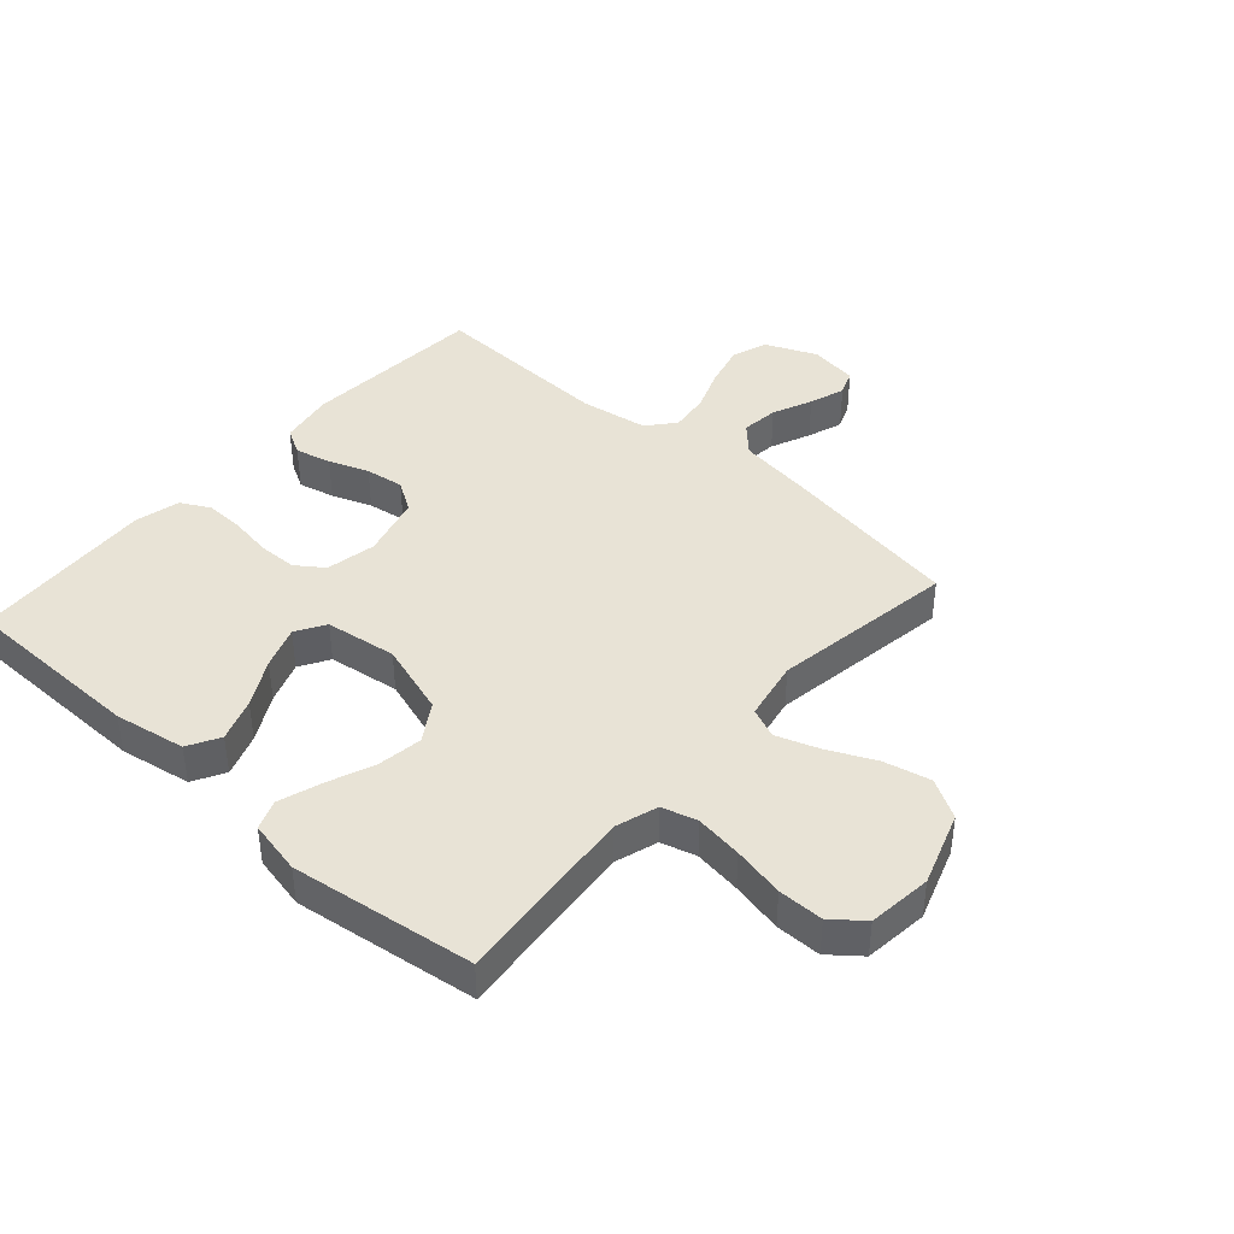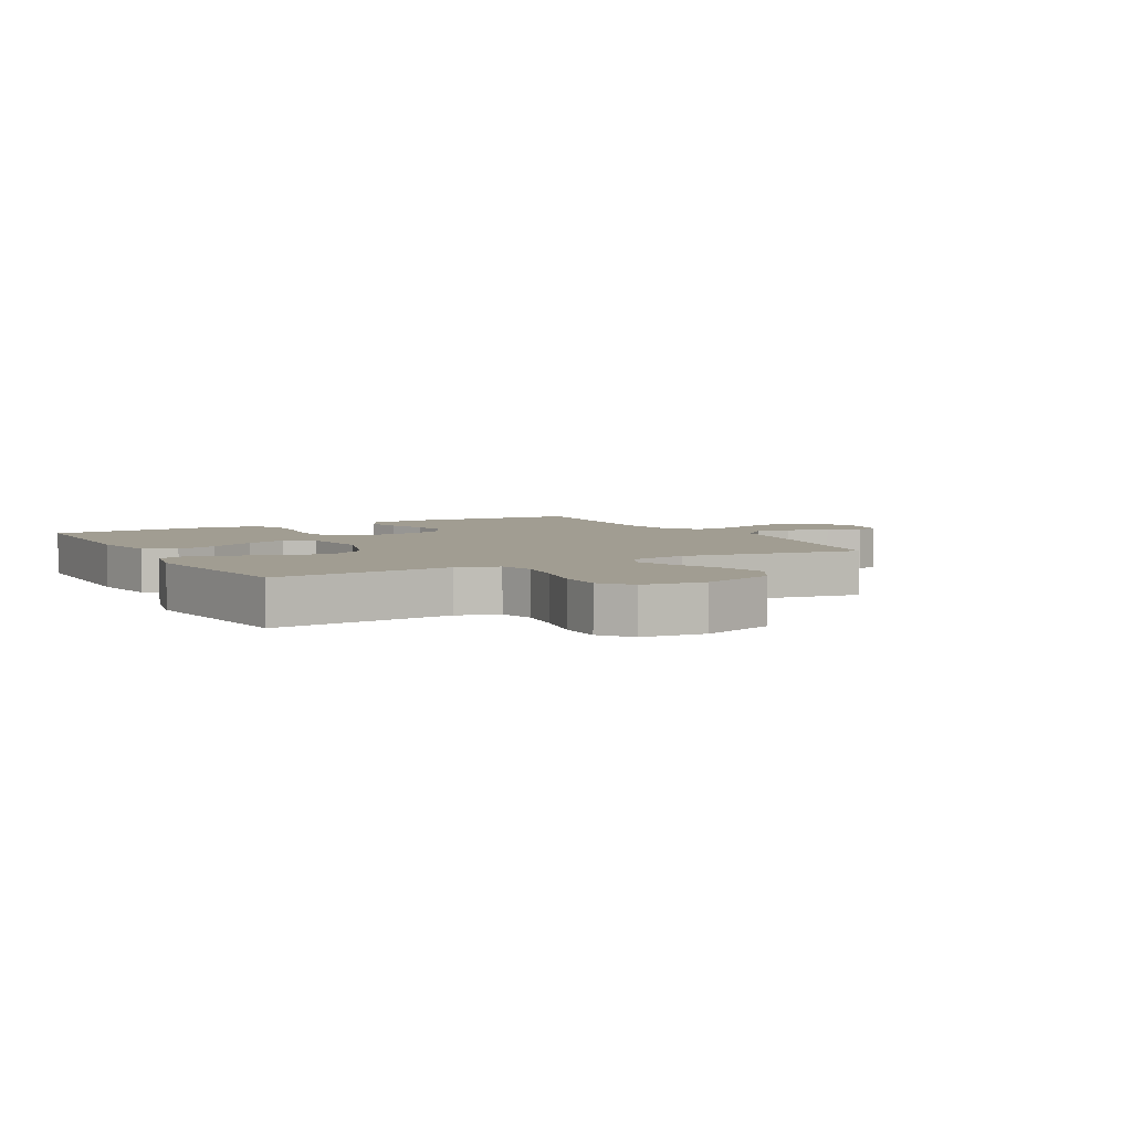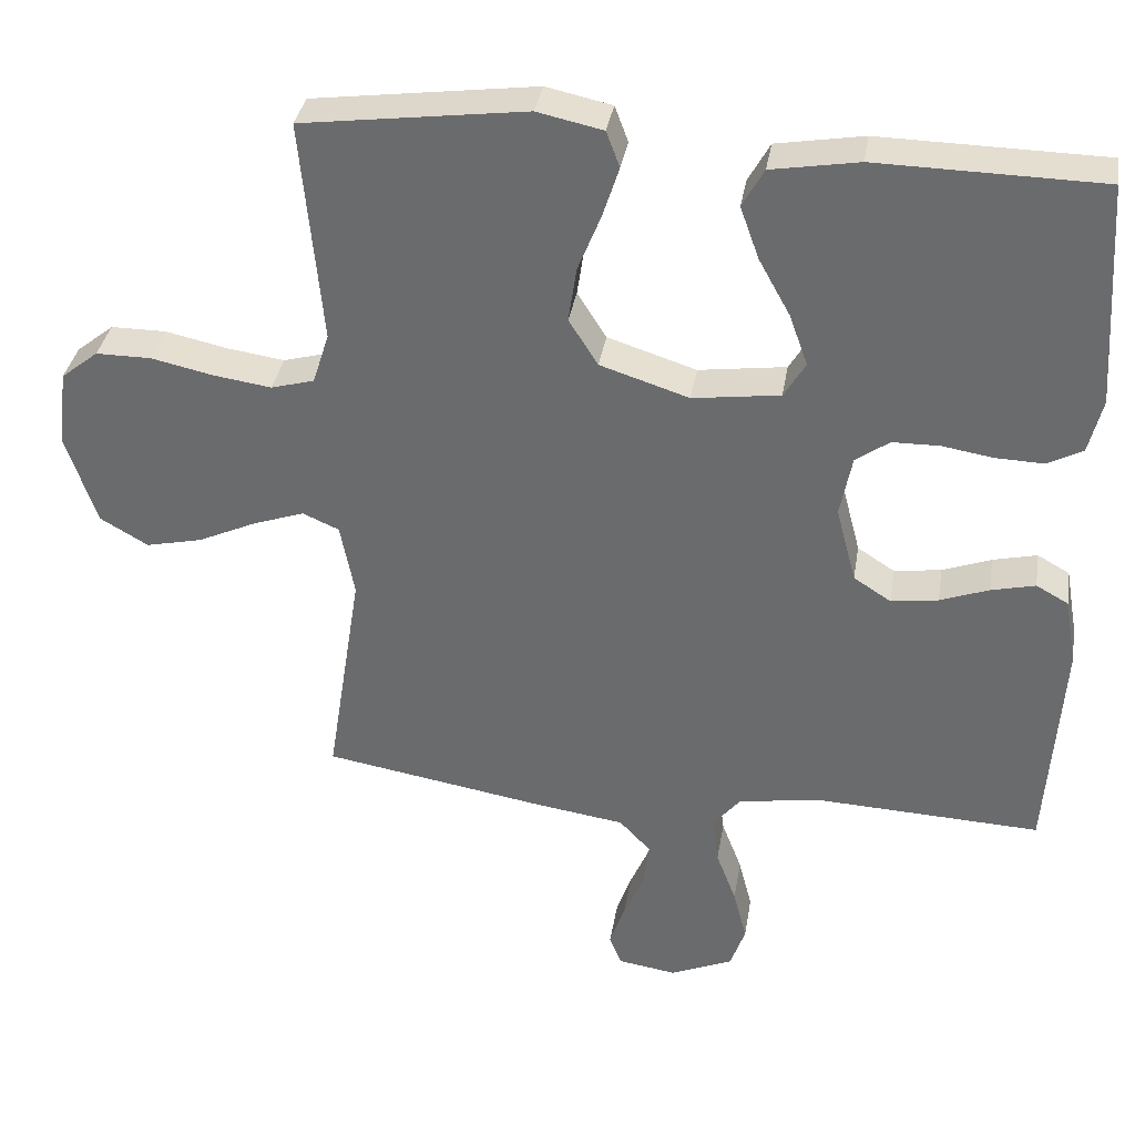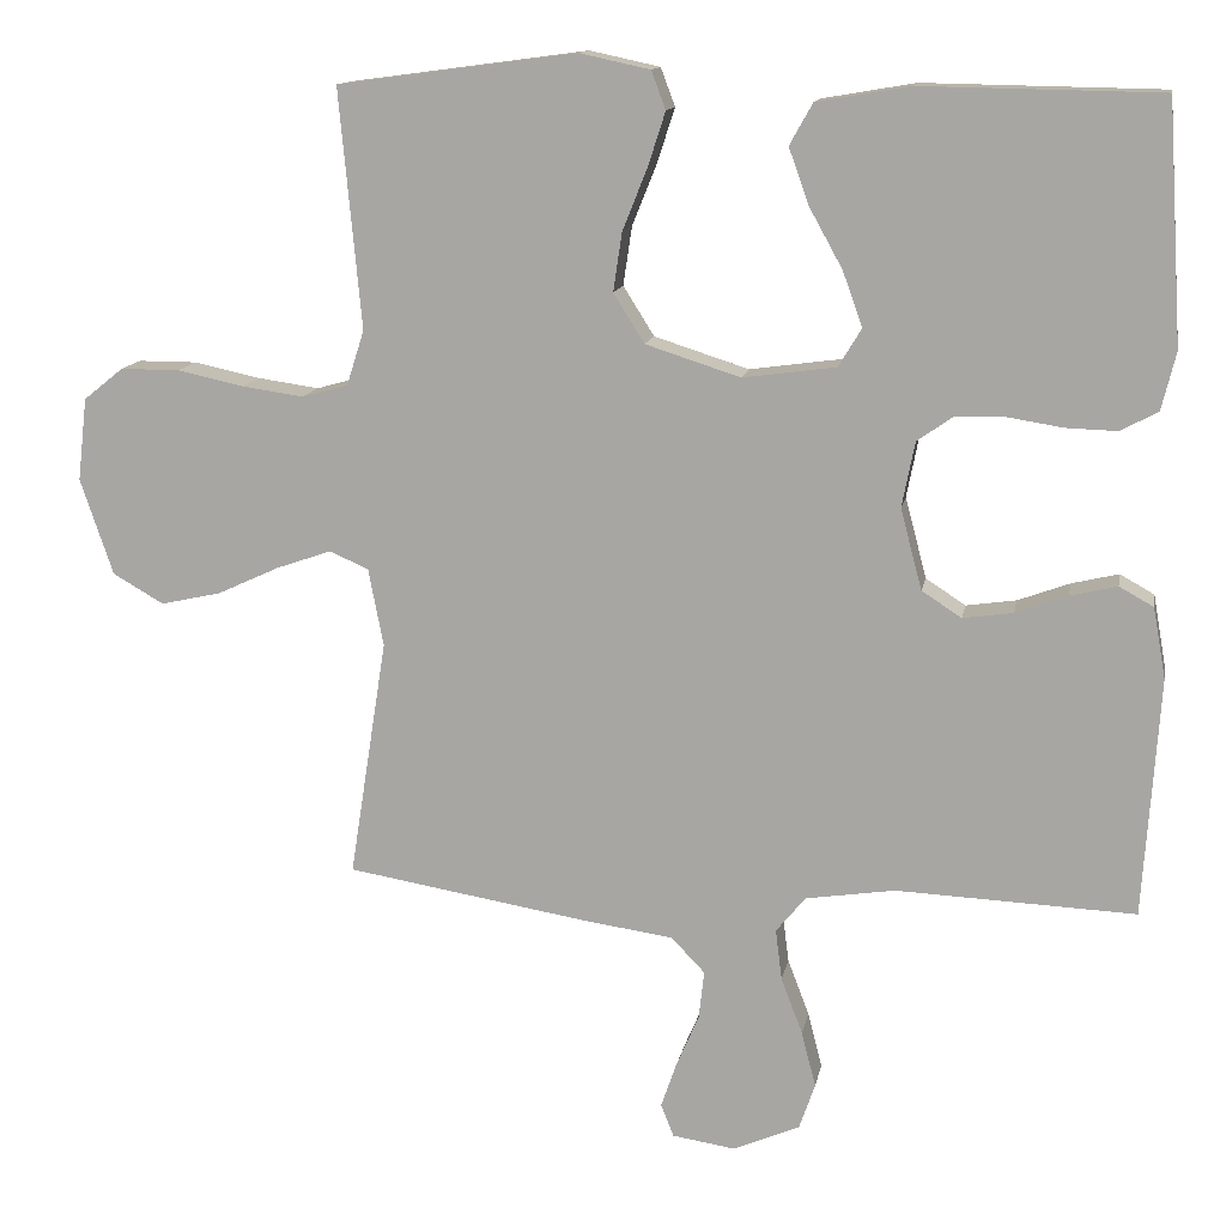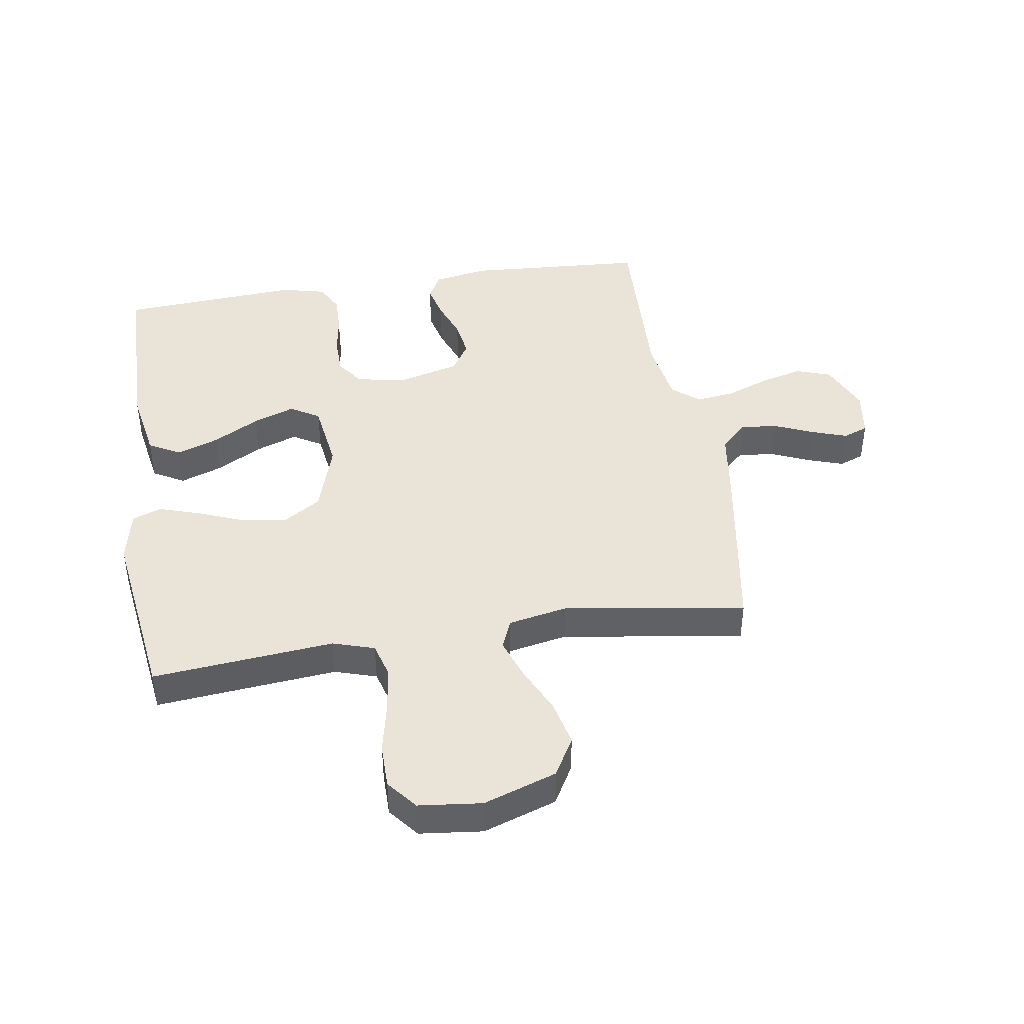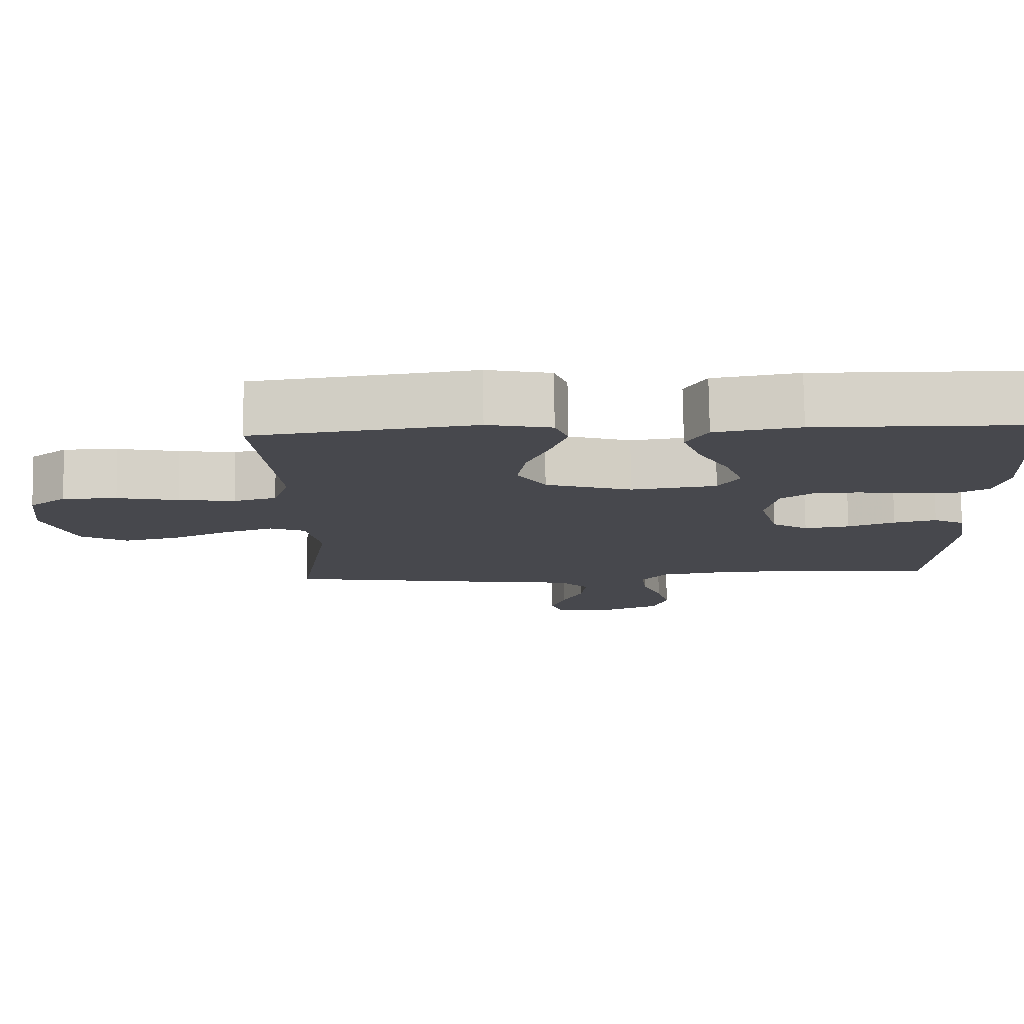
<metadata>
{"format":"obj","ext":"obj","renderer":"f3d","projection":"perspective","resolution":1024,"background":"white","views":[{"elev":41.4,"azim":41.5,"up":"+Y"},{"elev":4.8,"azim":61.4,"up":"+Y"},{"elev":35.3,"azim":-170.7,"up":"+Z"},{"elev":13.1,"azim":-169.7,"up":"+Z"},{"elev":43.1,"azim":80.9,"up":"+Y"},{"elev":78.2,"azim":179.2,"up":"+Z"}]}
</metadata>
<code>
v 0.5 0.07 -0.5
v 0.2 0.07 -0.55
v 0.082 0.07 -0.567
v 0.04 0.07 -0.611
v 0.047 0.07 -0.672
v 0.075 0.07 -0.737
v 0.095 0.07 -0.795
v 0.079 0.07 -0.836
v 0 0.07 -0.848
v -0.084 0.07 -0.812
v -0.104 0.07 -0.754
v -0.086 0.07 -0.684
v -0.059 0.07 -0.613
v -0.051 0.07 -0.549
v -0.088 0.07 -0.504
v -0.2 0.07 -0.487
v -0.5 0.07 -0.5
v -0.52 0.07 -0.2
v -0.504 0.07 -0.111
v -0.461 0.07 -0.087
v -0.402 0.07 -0.101
v -0.337 0.07 -0.125
v -0.274 0.07 -0.134
v -0.224 0.07 -0.102
v -0.197 0.07 0
v -0.213 0.07 0.082
v -0.258 0.07 0.114
v -0.321 0.07 0.115
v -0.39 0.07 0.104
v -0.454 0.07 0.102
v -0.501 0.07 0.127
v -0.519 0.07 0.2
v -0.5 0.07 0.5
v -0.2 0.07 0.505
v -0.083 0.07 0.485
v -0.054 0.07 0.433
v -0.079 0.07 0.363
v -0.121 0.07 0.287
v -0.146 0.07 0.218
v -0.117 0.07 0.17
v 0 0.07 0.154
v 0.119 0.07 0.192
v 0.158 0.07 0.254
v 0.147 0.07 0.328
v 0.116 0.07 0.405
v 0.094 0.07 0.473
v 0.112 0.07 0.521
v 0.2 0.07 0.54
v 0.5 0.07 0.5
v 0.472 0.07 0.2
v 0.494 0.07 0.131
v 0.552 0.07 0.115
v 0.629 0.07 0.126
v 0.713 0.07 0.144
v 0.787 0.07 0.144
v 0.837 0.07 0.104
v 0.849 0.07 0
v 0.808 0.07 -0.121
v 0.744 0.07 -0.158
v 0.668 0.07 -0.141
v 0.59 0.07 -0.105
v 0.521 0.07 -0.081
v 0.472 0.07 -0.102
v 0.453 0.07 -0.2
v 0.5 0 -0.5
v 0.2 0 -0.55
v 0.082 0 -0.567
v 0.04 0 -0.611
v 0.047 0 -0.672
v 0.075 0 -0.737
v 0.095 0 -0.795
v 0.079 0 -0.836
v 0 0 -0.848
v -0.084 0 -0.812
v -0.104 0 -0.754
v -0.086 0 -0.684
v -0.059 0 -0.613
v -0.051 0 -0.549
v -0.088 0 -0.504
v -0.2 0 -0.487
v -0.5 0 -0.5
v -0.52 0 -0.2
v -0.504 0 -0.111
v -0.461 0 -0.087
v -0.402 0 -0.101
v -0.337 0 -0.125
v -0.274 0 -0.134
v -0.224 0 -0.102
v -0.197 0 0
v -0.213 0 0.082
v -0.258 0 0.114
v -0.321 0 0.115
v -0.39 0 0.104
v -0.454 0 0.102
v -0.501 0 0.127
v -0.519 0 0.2
v -0.5 0 0.5
v -0.2 0 0.505
v -0.083 0 0.485
v -0.054 0 0.433
v -0.079 0 0.363
v -0.121 0 0.287
v -0.146 0 0.218
v -0.117 0 0.17
v 0 0 0.154
v 0.119 0 0.192
v 0.158 0 0.254
v 0.147 0 0.328
v 0.116 0 0.405
v 0.094 0 0.473
v 0.112 0 0.521
v 0.2 0 0.54
v 0.5 0 0.5
v 0.472 0 0.2
v 0.494 0 0.131
v 0.552 0 0.115
v 0.629 0 0.126
v 0.713 0 0.144
v 0.787 0 0.144
v 0.837 0 0.104
v 0.849 0 0
v 0.808 0 -0.121
v 0.744 0 -0.158
v 0.668 0 -0.141
v 0.59 0 -0.105
v 0.521 0 -0.081
v 0.472 0 -0.102
v 0.453 0 -0.2
f 59 60 61
f 58 59 61
f 57 58 61
f 56 57 61
f 55 56 61
f 54 55 61
f 53 54 61
f 52 53 61 62
f 51 52 62 63
f 48 49 50
f 47 48 50
f 46 47 50
f 45 46 50
f 44 45 50
f 51 63 64
f 50 51 64
f 44 50 64
f 43 44 64
f 36 37 38
f 35 36 38
f 34 35 38
f 33 34 38
f 32 33 38
f 31 32 38
f 30 31 38
f 29 30 38
f 28 29 38
f 27 28 38 39
f 26 27 39 40
f 20 21 22
f 19 20 22
f 18 19 22
f 17 18 22
f 16 17 22
f 15 16 22 23
f 14 15 23 24
f 11 12 13
f 10 11 13
f 9 10 13
f 8 9 13
f 7 8 13
f 6 7 13
f 5 6 13
f 4 5 13 14
f 14 24 25
f 4 14 25
f 3 4 25
f 1 2 3
f 64 1 3
f 43 64 3
f 42 43 3
f 3 25 26
f 42 3 26
f 41 42 26
f 26 40 41
f 125 124 123
f 125 123 122
f 125 122 121
f 125 121 120
f 125 120 119
f 125 119 118
f 125 118 117
f 126 125 117 116
f 127 126 116 115
f 114 113 112
f 114 112 111
f 114 111 110
f 114 110 109
f 114 109 108
f 128 127 115
f 128 115 114
f 128 114 108
f 128 108 107
f 102 101 100
f 102 100 99
f 102 99 98
f 102 98 97
f 102 97 96
f 102 96 95
f 102 95 94
f 102 94 93
f 102 93 92
f 103 102 92 91
f 104 103 91 90
f 86 85 84
f 86 84 83
f 86 83 82
f 86 82 81
f 86 81 80
f 87 86 80 79
f 88 87 79 78
f 77 76 75
f 77 75 74
f 77 74 73
f 77 73 72
f 77 72 71
f 77 71 70
f 77 70 69
f 78 77 69 68
f 89 88 78
f 89 78 68
f 89 68 67
f 67 66 65
f 67 65 128
f 67 128 107
f 67 107 106
f 90 89 67
f 90 67 106
f 90 106 105
f 105 104 90
f 1 65 66 2
f 2 66 67 3
f 3 67 68 4
f 4 68 69 5
f 5 69 70 6
f 6 70 71 7
f 7 71 72 8
f 8 72 73 9
f 9 73 74 10
f 10 74 75 11
f 11 75 76 12
f 12 76 77 13
f 13 77 78 14
f 14 78 79 15
f 15 79 80 16
f 16 80 81 17
f 17 81 82 18
f 18 82 83 19
f 19 83 84 20
f 20 84 85 21
f 21 85 86 22
f 22 86 87 23
f 23 87 88 24
f 24 88 89 25
f 25 89 90 26
f 26 90 91 27
f 27 91 92 28
f 28 92 93 29
f 29 93 94 30
f 30 94 95 31
f 31 95 96 32
f 32 96 97 33
f 33 97 98 34
f 34 98 99 35
f 35 99 100 36
f 36 100 101 37
f 37 101 102 38
f 38 102 103 39
f 39 103 104 40
f 40 104 105 41
f 41 105 106 42
f 42 106 107 43
f 43 107 108 44
f 44 108 109 45
f 45 109 110 46
f 46 110 111 47
f 47 111 112 48
f 48 112 113 49
f 49 113 114 50
f 50 114 115 51
f 51 115 116 52
f 52 116 117 53
f 53 117 118 54
f 54 118 119 55
f 55 119 120 56
f 56 120 121 57
f 57 121 122 58
f 58 122 123 59
f 59 123 124 60
f 60 124 125 61
f 61 125 126 62
f 62 126 127 63
f 63 127 128 64
f 64 128 65 1

</code>
